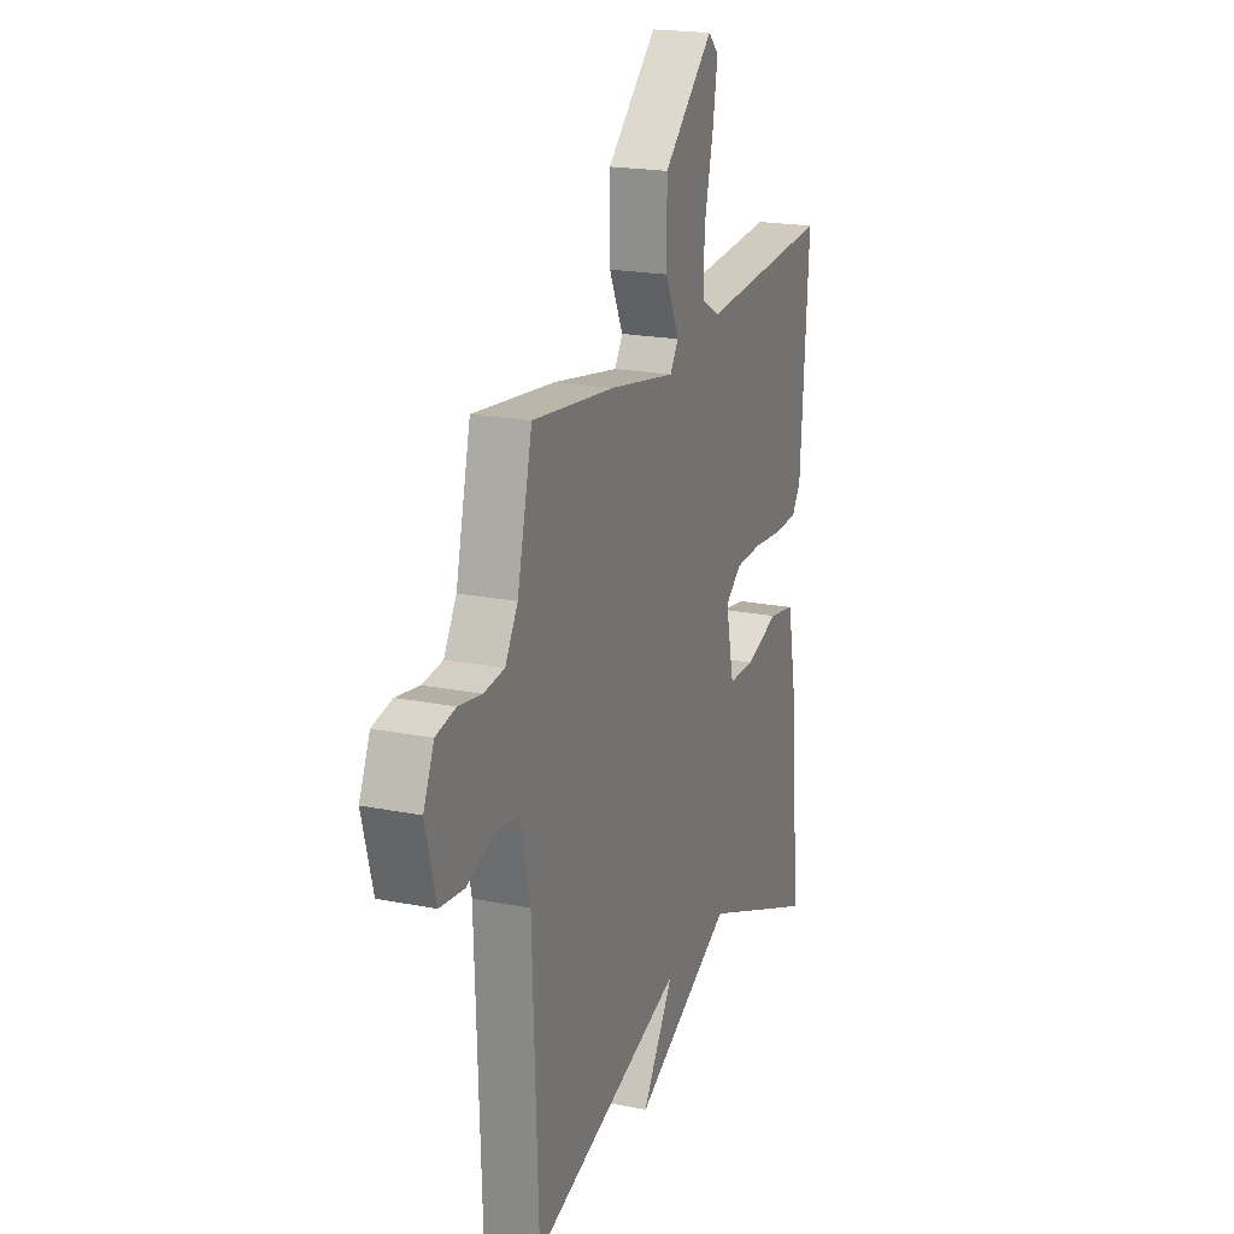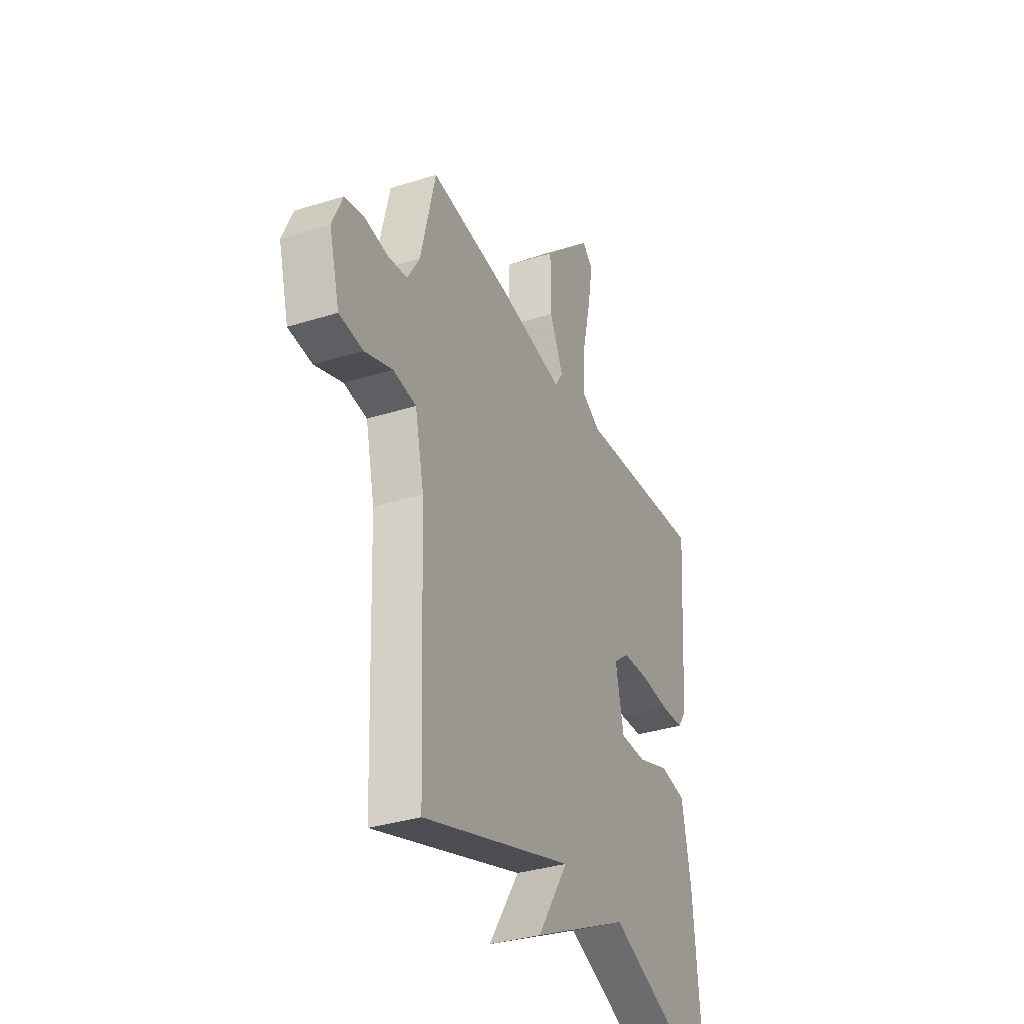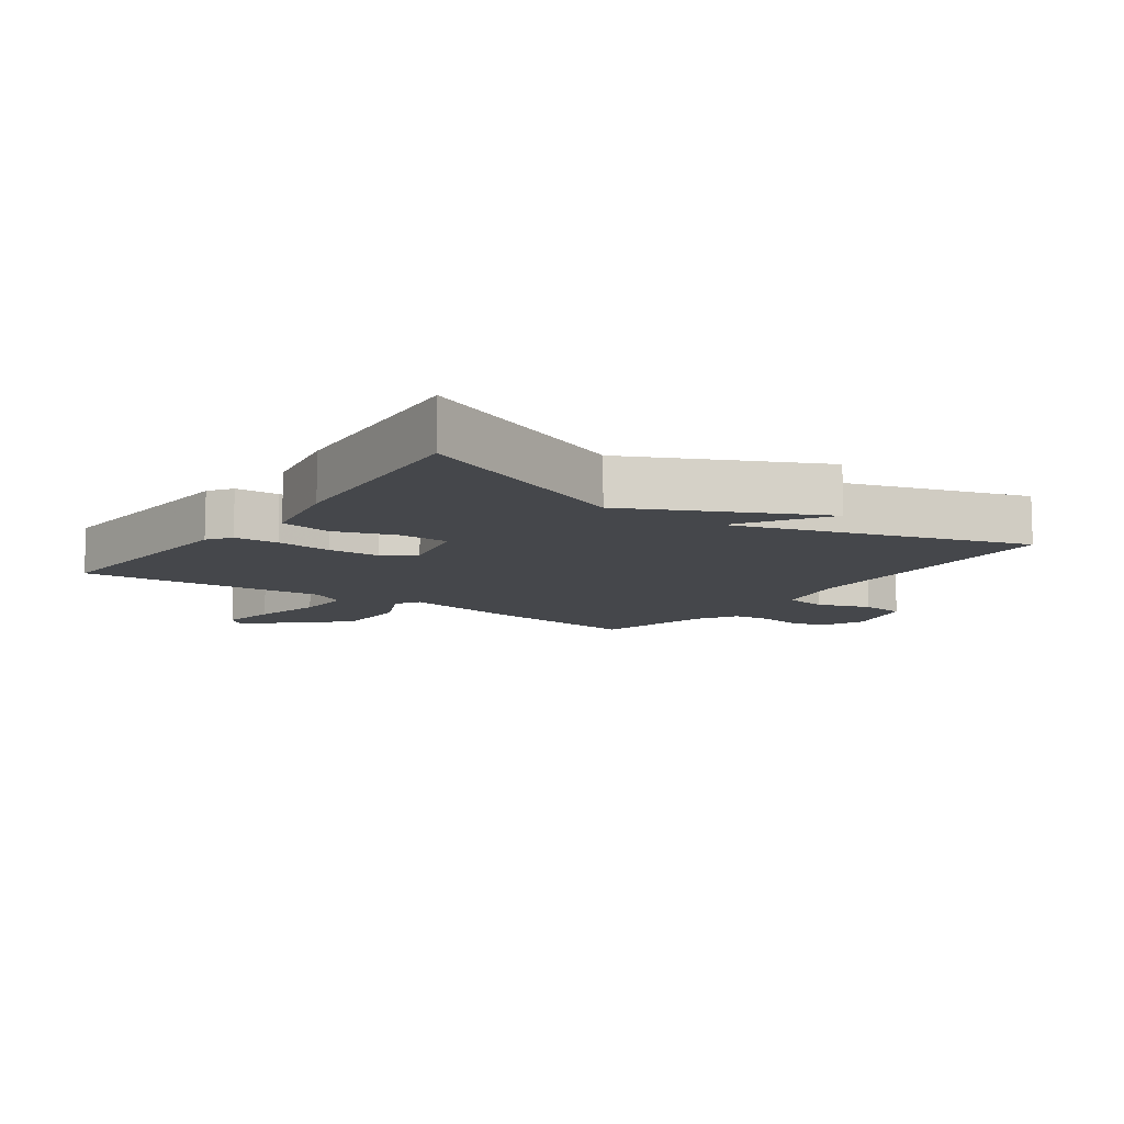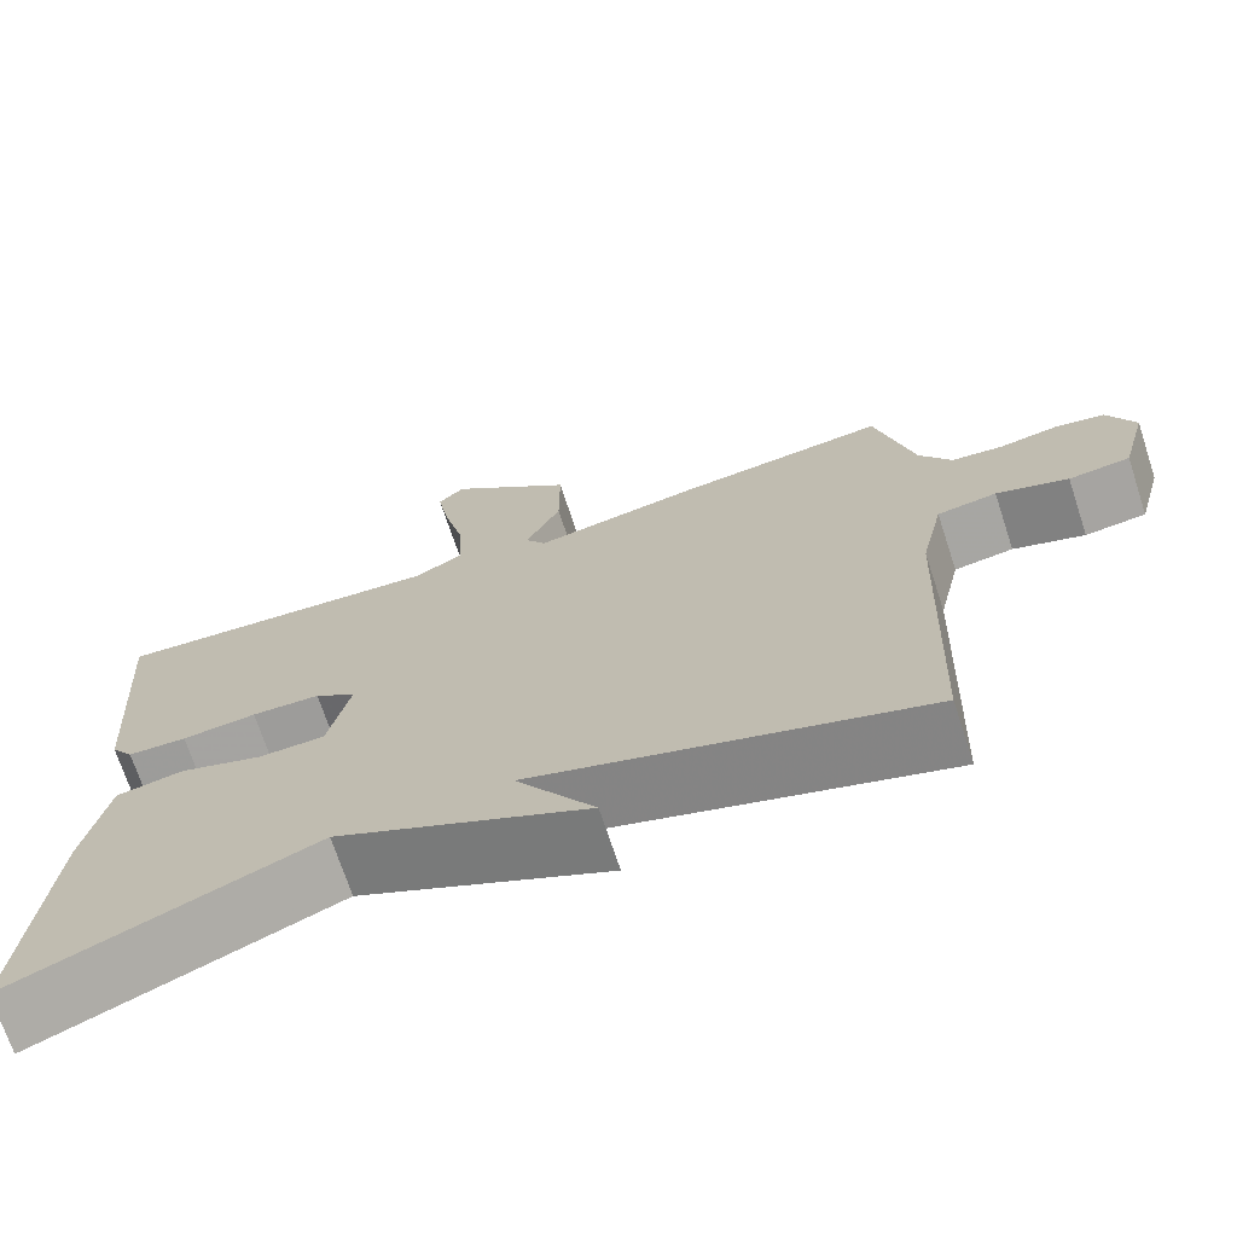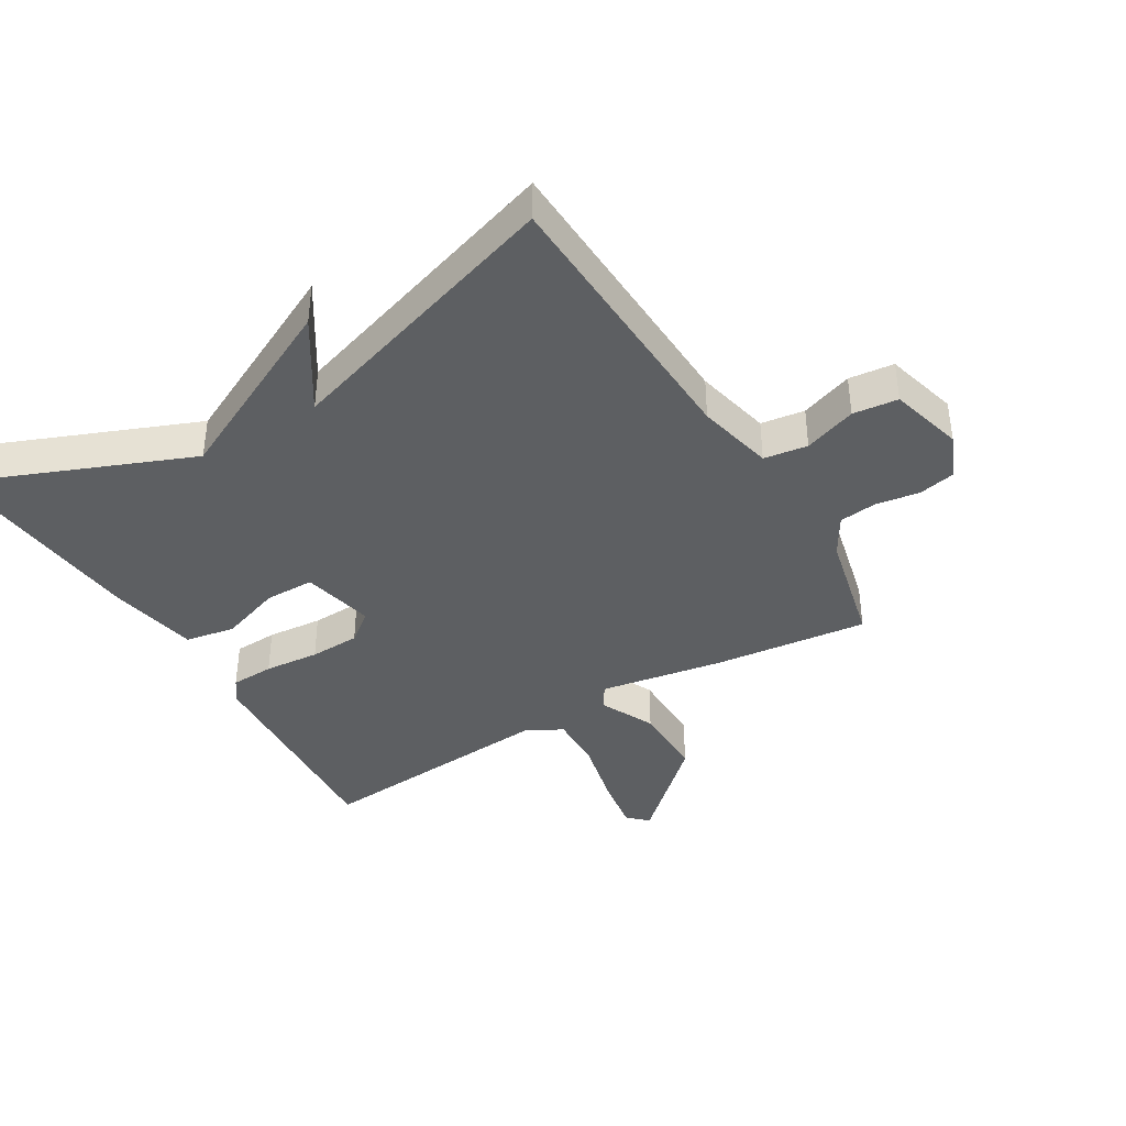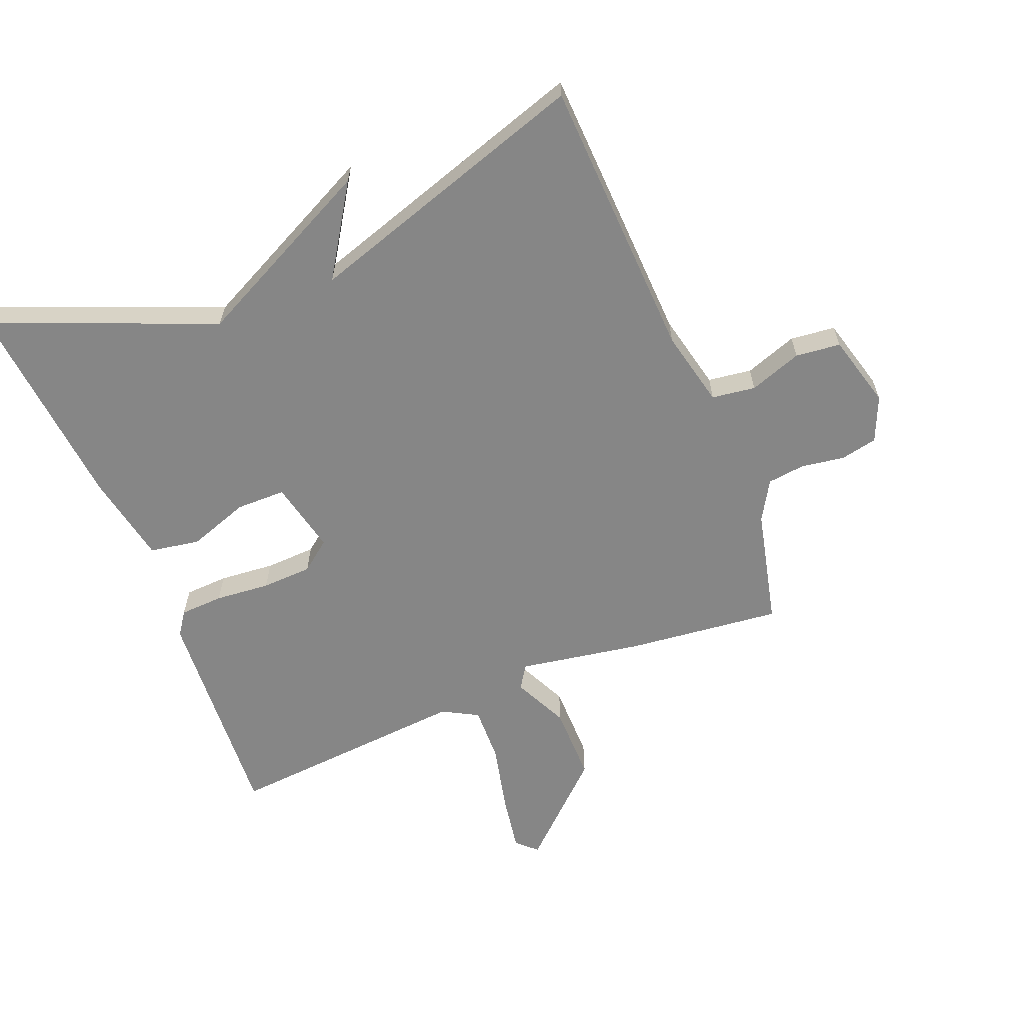
<metadata>
{"format":"obj","ext":"obj","renderer":"f3d","projection":"perspective","resolution":1024,"background":"white","views":[{"elev":19.8,"azim":-69.7,"up":"+Z"},{"elev":-34.1,"azim":-66.8,"up":"+Z"},{"elev":-10.2,"azim":144.6,"up":"+Y"},{"elev":-71.1,"azim":-161.8,"up":"+Z"},{"elev":-39.6,"azim":-148.9,"up":"+Y"},{"elev":-62.0,"azim":-157.8,"up":"+Y"}]}
</metadata>
<code>
v -0.5 0.07 -0.5
v -0.517 0.07 -0.052
v -0.544 0.07 0.069
v -0.613 0.07 0.079
v -0.696 0.07 0.05
v -0.767 0.07 0.058
v -0.798 0.07 0.174
v -0.767 0.07 0.245
v -0.709 0.07 0.257
v -0.641 0.07 0.246
v -0.581 0.07 0.253
v -0.544 0.07 0.315
v -0.5 0.07 0.5
v -0.256 0.07 0.472
v -0.061 0.07 0.438
v -0.037 0.07 0.475
v -0.078 0.07 0.562
v -0.078 0.07 0.683
v 0.069 0.07 0.819
v 0.1 0.07 0.789
v 0.085 0.07 0.7
v 0.059 0.07 0.59
v 0.056 0.07 0.501
v 0.112 0.07 0.47
v 0.5 0.07 0.5
v 0.475 0.07 0.147
v 0.449 0.07 0.11
v 0.38 0.07 0.107
v 0.293 0.07 0.115
v 0.213 0.07 0.112
v 0.165 0.07 0.075
v 0.19 0.07 -0.04
v 0.268 0.07 -0.041
v 0.365 0.07 -0.008
v 0.444 0.07 -0.022
v 0.471 0.07 -0.164
v 0.5 0.07 -0.5
v 0.152 0.07 -0.357
v -0.14 0.07 -0.499
v -0.048 0.07 -0.357
v -0.5 0 -0.5
v -0.517 0 -0.052
v -0.544 0 0.069
v -0.613 0 0.079
v -0.696 0 0.05
v -0.767 0 0.058
v -0.798 0 0.174
v -0.767 0 0.245
v -0.709 0 0.257
v -0.641 0 0.246
v -0.581 0 0.253
v -0.544 0 0.315
v -0.5 0 0.5
v -0.256 0 0.472
v -0.061 0 0.438
v -0.037 0 0.475
v -0.078 0 0.562
v -0.078 0 0.683
v 0.069 0 0.819
v 0.1 0 0.789
v 0.085 0 0.7
v 0.059 0 0.59
v 0.056 0 0.501
v 0.112 0 0.47
v 0.5 0 0.5
v 0.475 0 0.147
v 0.449 0 0.11
v 0.38 0 0.107
v 0.293 0 0.115
v 0.213 0 0.112
v 0.165 0 0.075
v 0.19 0 -0.04
v 0.268 0 -0.041
v 0.365 0 -0.008
v 0.444 0 -0.022
v 0.471 0 -0.164
v 0.5 0 -0.5
v 0.152 0 -0.357
v -0.14 0 -0.499
v -0.048 0 -0.357
f 38 39 40
f 36 37 38
f 35 36 38
f 34 35 38
f 33 34 38
f 32 33 38 40
f 40 1 2
f 32 40 2
f 31 32 2
f 27 28 29
f 26 27 29
f 25 26 29
f 24 25 29
f 23 24 29 30
f 20 21 22
f 19 20 22
f 18 19 22
f 17 18 22
f 16 17 22
f 15 16 22 23
f 12 13 14 15
f 11 12 15
f 8 9 10
f 7 8 10
f 6 7 10
f 5 6 10
f 4 5 10
f 3 4 10 11
f 31 2 3
f 30 31 3
f 23 30 3
f 15 23 3
f 3 11 15
f 80 79 78
f 78 77 76
f 78 76 75
f 78 75 74
f 78 74 73
f 80 78 73 72
f 42 41 80
f 42 80 72
f 42 72 71
f 69 68 67
f 69 67 66
f 69 66 65
f 69 65 64
f 70 69 64 63
f 62 61 60
f 62 60 59
f 62 59 58
f 62 58 57
f 62 57 56
f 63 62 56 55
f 55 54 53 52
f 55 52 51
f 50 49 48
f 50 48 47
f 50 47 46
f 50 46 45
f 50 45 44
f 51 50 44 43
f 43 42 71
f 43 71 70
f 43 70 63
f 43 63 55
f 55 51 43
f 1 41 42 2
f 2 42 43 3
f 3 43 44 4
f 4 44 45 5
f 5 45 46 6
f 6 46 47 7
f 7 47 48 8
f 8 48 49 9
f 9 49 50 10
f 10 50 51 11
f 11 51 52 12
f 12 52 53 13
f 13 53 54 14
f 14 54 55 15
f 15 55 56 16
f 16 56 57 17
f 17 57 58 18
f 18 58 59 19
f 19 59 60 20
f 20 60 61 21
f 21 61 62 22
f 22 62 63 23
f 23 63 64 24
f 24 64 65 25
f 25 65 66 26
f 26 66 67 27
f 27 67 68 28
f 28 68 69 29
f 29 69 70 30
f 30 70 71 31
f 31 71 72 32
f 32 72 73 33
f 33 73 74 34
f 34 74 75 35
f 35 75 76 36
f 36 76 77 37
f 37 77 78 38
f 38 78 79 39
f 39 79 80 40
f 40 80 41 1

</code>
